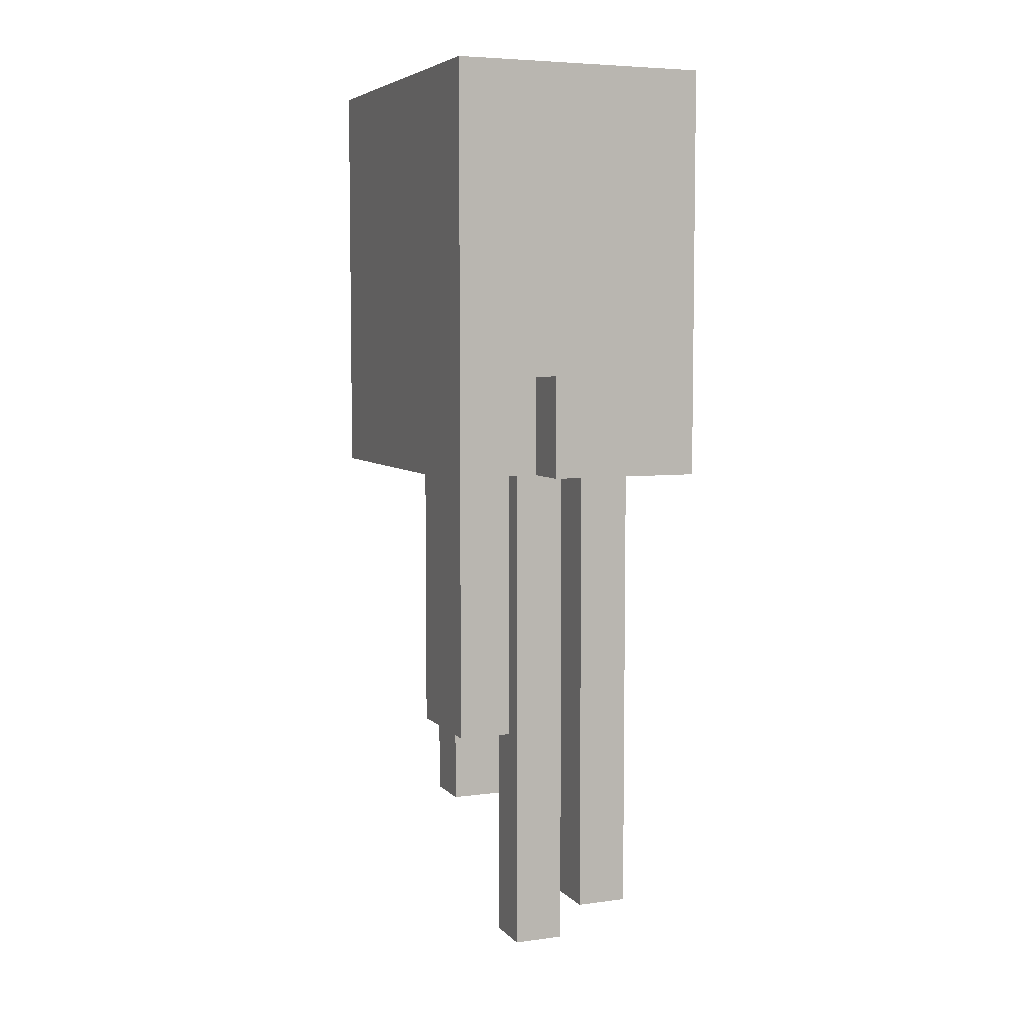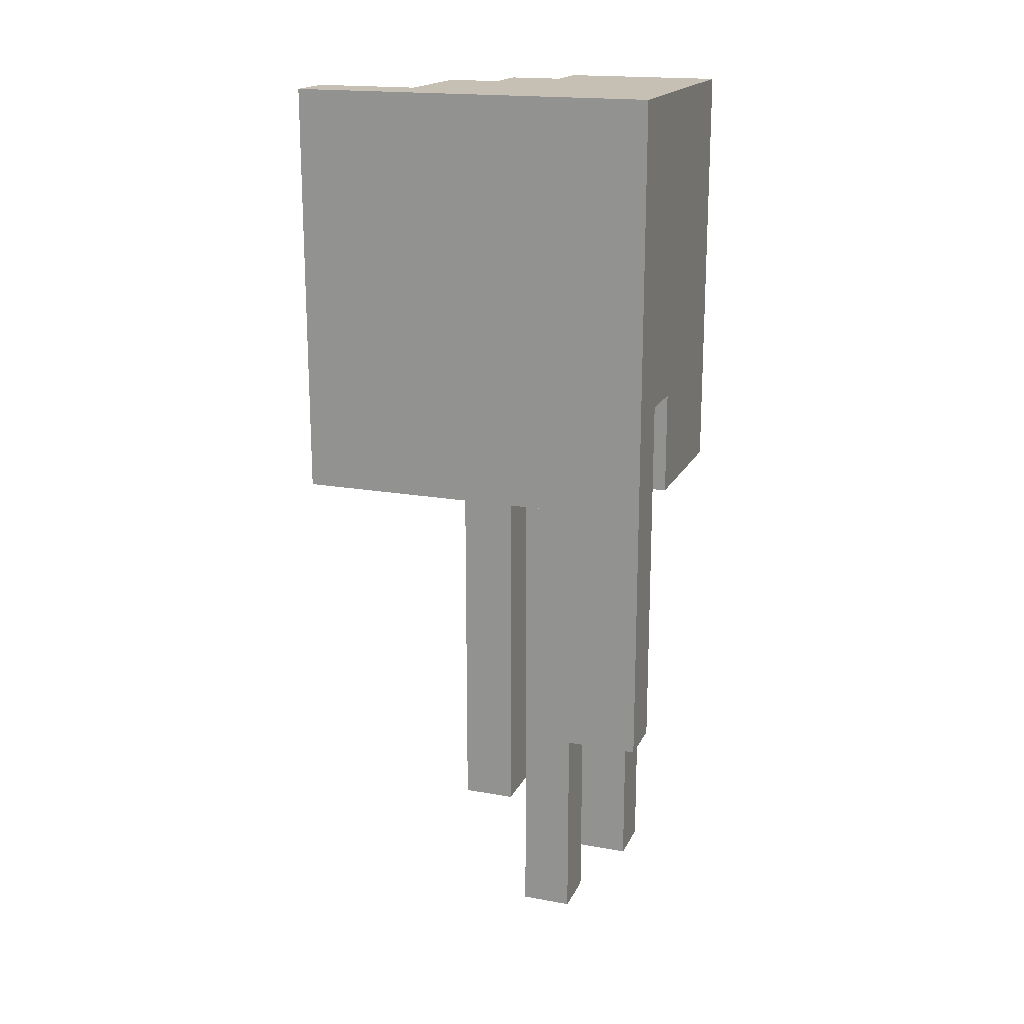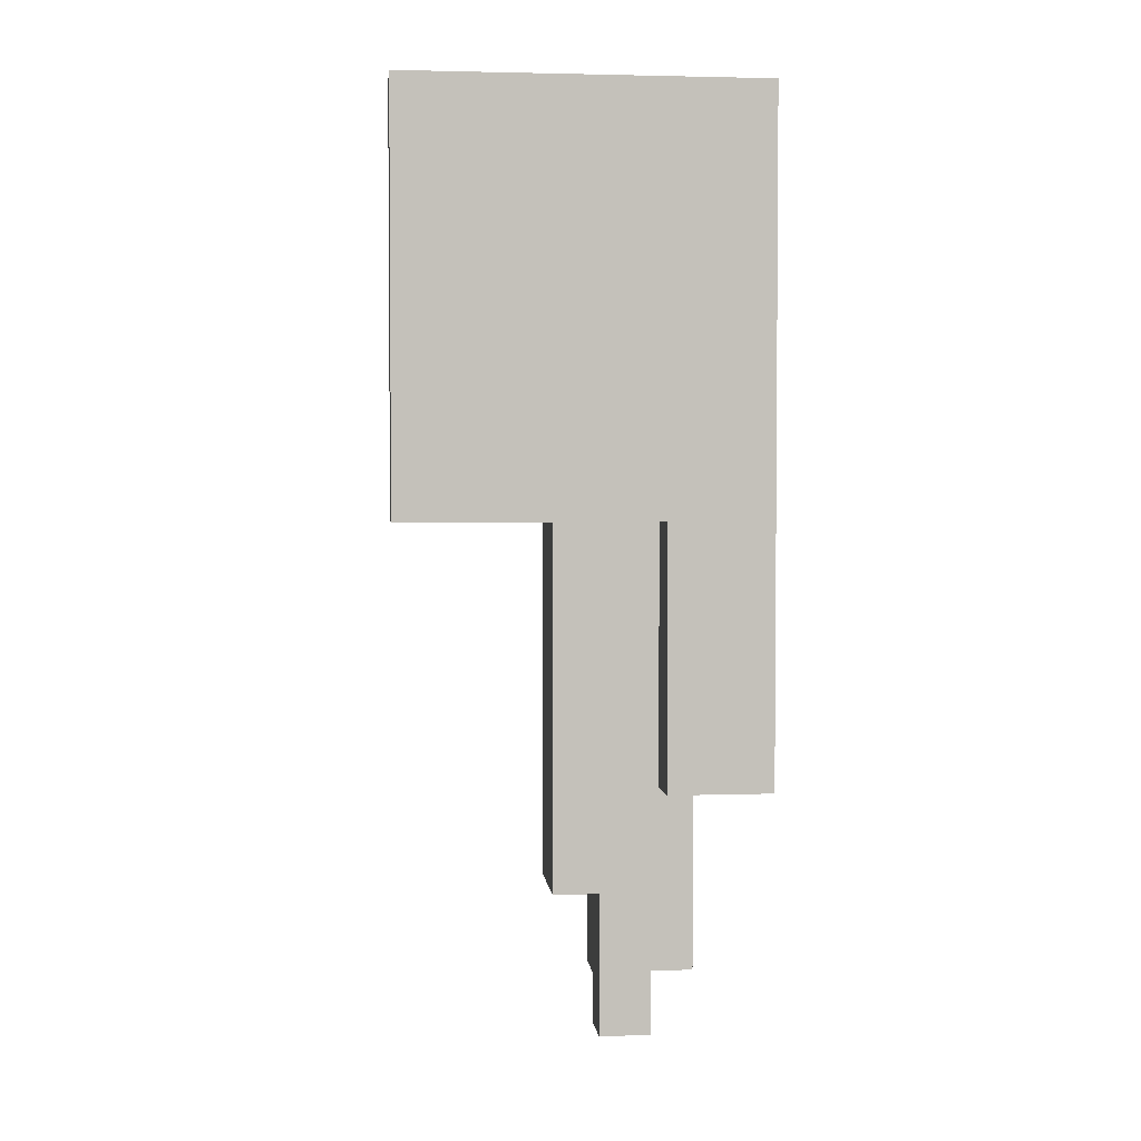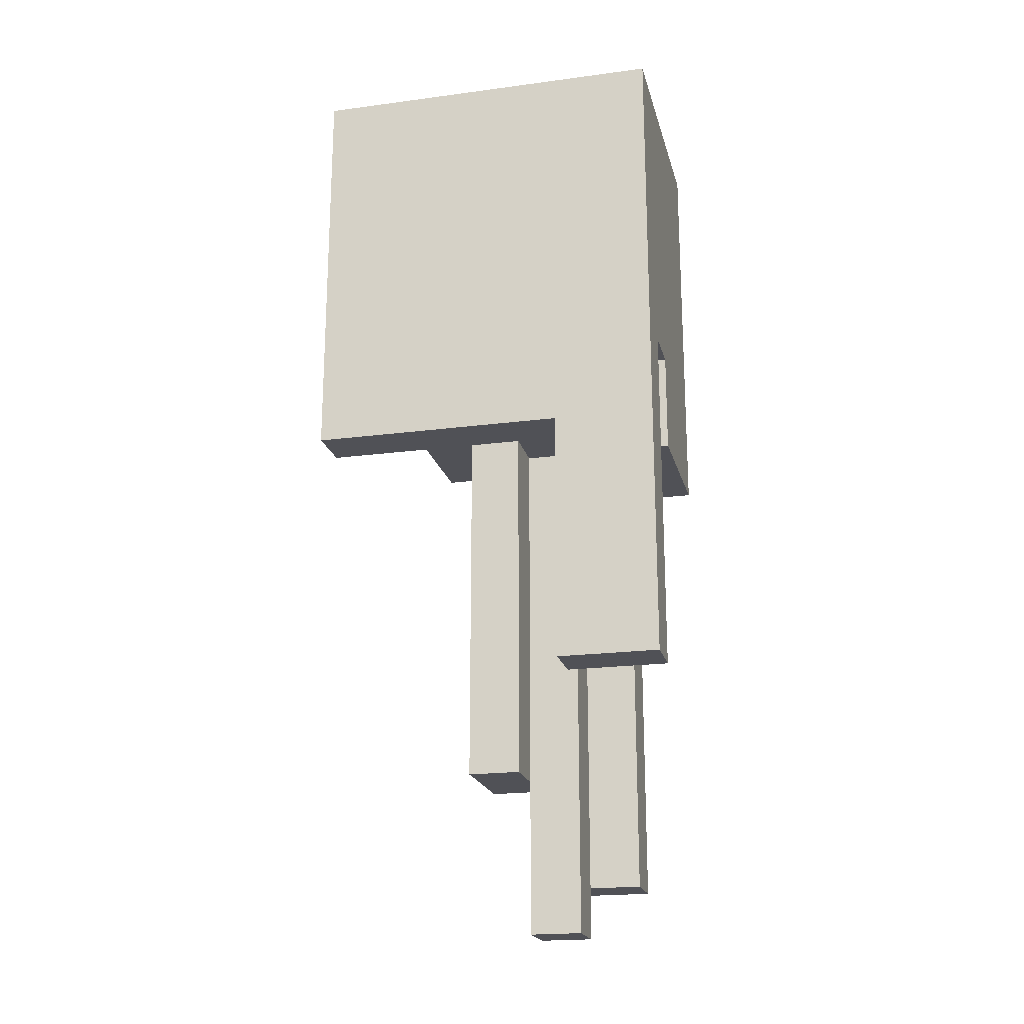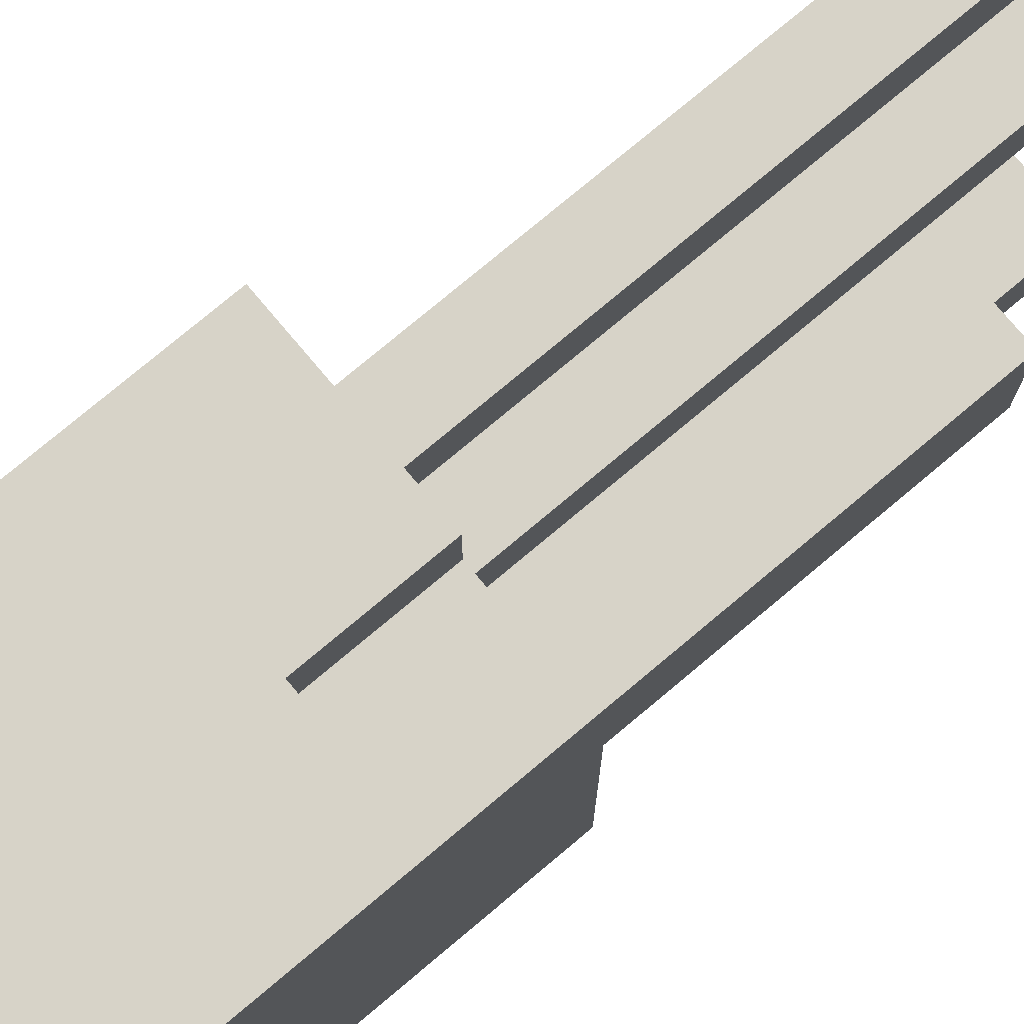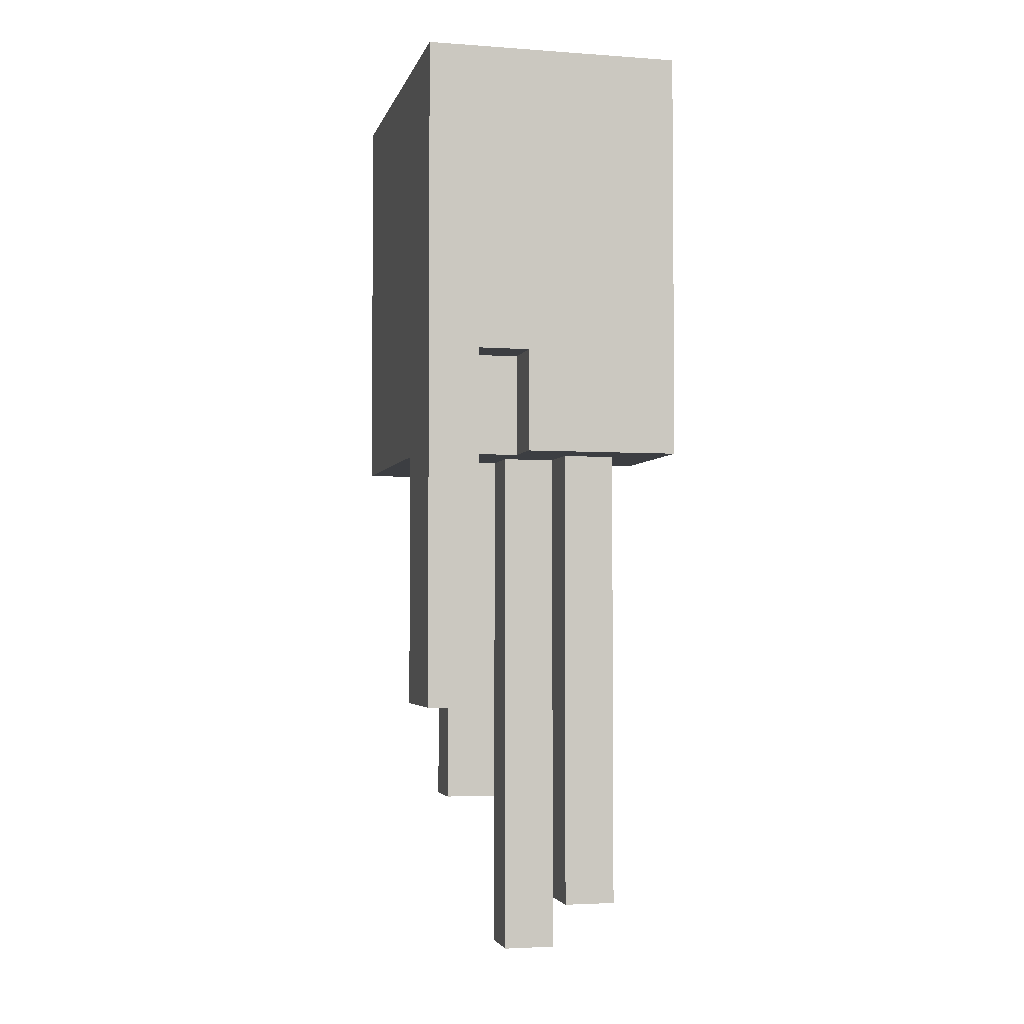
<metadata>
{"format":"obj","ext":"obj","renderer":"f3d","projection":"perspective","resolution":1024,"background":"white","views":[{"elev":5.8,"azim":157.8,"up":"+Z"},{"elev":18.1,"azim":109.4,"up":"+Z"},{"elev":2.9,"azim":83.7,"up":"+Z"},{"elev":-20.3,"azim":103.6,"up":"+Z"},{"elev":76.8,"azim":50.0,"up":"+Y"},{"elev":-3.4,"azim":166.5,"up":"+Z"}]}
</metadata>
<code>
o
v 0.4 2.4 -1.2
v 0.4 2.4 -2
v 0.4 2.7 -1.2
v 0.4 2.7 -2
v 0.5 2.3 -1.2
v 0.5 2.3 -2
v 0.5 2.4 -1.2
v 0.5 2.4 -2
v 0.5 2.4 -2.9
v 0.5 2.6 -2
v 0.5 2.6 -2.9
v 0.6 2.2 -1.2
v 0.6 2.2 -2
v 0.6 2.3 -1.2
v 0.6 2.3 -2
v 0.6 2.3 -2.7
v 0.6 2.4 -2
v 0.6 2.4 -2.7
v 0.6 2.4 -2.9
v 0.6 2.4 -3
v 0.6 2.5 -2.9
v 0.6 2.5 -3
v 0.8 2 -1.2
v 0.8 2 -2
v 0.8 2.2 -1.2
v 0.8 2.2 -2
v 0.8 2.5 -2
v 0.8 2.5 -2.5
v 0.8 2.6 -1.8
v 0.8 2.6 -2
v 0.8 2.7 -1.8
v 0.8 2.7 -2.5
v 0.6 2.5 -2
v 0.6 2.5 -2.9
v 0.6 2.6 -2
v 0.6 2.6 -2.9
v 0.7 2.4 -2
v 0.7 2.4 -2.7
v 0.7 2.4 -3
v 0.7 2.5 -2
v 0.7 2.5 -3
v 0.7 2.6 -1.8
v 0.7 2.6 -2
v 0.7 2.7 -1.8
v 0.7 2.7 -2
v 0.8 2.3 -2
v 0.8 2.3 -2.7
v 0.8 2.4 -2
v 0.8 2.4 -2.7
v 0.9 2 -1.2
v 0.9 2 -2
v 0.9 2.5 -1.3
v 0.9 2.5 -1.4
v 0.9 2.5 -2
v 0.9 2.5 -2.5
v 0.9 2.6 -1.3
v 0.9 2.6 -1.4
v 0.9 2.7 -1.2
v 0.9 2.7 -2.5
v 0.4 2.4 -1.2
v 0.4 2.7 -1.2
v 0.5 2.3 -1.2
v 0.5 2.4 -1.2
v 0.6 2.2 -1.2
v 0.6 2.3 -1.2
v 0.8 2 -1.2
v 0.8 2.2 -1.2
v 0.9 2 -1.2
v 0.9 2.7 -1.2
v 0.7 2.6 -1.8
v 0.7 2.7 -1.8
v 0.8 2.6 -1.8
v 0.8 2.7 -1.8
v 0.4 2.4 -2
v 0.4 2.7 -2
v 0.5 2.3 -2
v 0.5 2.4 -2
v 0.5 2.6 -2
v 0.6 2.2 -2
v 0.6 2.3 -2
v 0.6 2.4 -2
v 0.6 2.5 -2
v 0.6 2.6 -2
v 0.7 2.4 -2
v 0.7 2.5 -2
v 0.7 2.6 -2
v 0.7 2.7 -2
v 0.8 2 -2
v 0.8 2.2 -2
v 0.8 2.3 -2
v 0.8 2.4 -2
v 0.8 2.5 -2
v 0.8 2.6 -2
v 0.9 2 -2
v 0.9 2.5 -2
v 0.8 2.5 -2.5
v 0.8 2.7 -2.5
v 0.9 2.5 -2.5
v 0.9 2.7 -2.5
v 0.6 2.3 -2.7
v 0.6 2.4 -2.7
v 0.7 2.4 -2.7
v 0.8 2.3 -2.7
v 0.8 2.4 -2.7
v 0.5 2.4 -2.9
v 0.5 2.6 -2.9
v 0.6 2.4 -2.9
v 0.6 2.5 -2.9
v 0.6 2.6 -2.9
v 0.6 2.4 -3
v 0.6 2.5 -3
v 0.7 2.4 -3
v 0.7 2.5 -3
v 0.8 2 -1.2
v 0.9 2 -1.2
v 0.8 2 -2
v 0.9 2 -2
v 0.6 2.2 -1.2
v 0.8 2.2 -1.2
v 0.6 2.2 -2
v 0.8 2.2 -2
v 0.5 2.3 -1.2
v 0.6 2.3 -1.2
v 0.5 2.3 -2
v 0.6 2.3 -2
v 0.8 2.3 -2
v 0.6 2.3 -2.7
v 0.8 2.3 -2.7
v 0.4 2.4 -1.2
v 0.5 2.4 -1.2
v 0.4 2.4 -2
v 0.5 2.4 -2
v 0.6 2.4 -2
v 0.6 2.4 -2.7
v 0.7 2.4 -2.7
v 0.5 2.4 -2.9
v 0.6 2.4 -2.9
v 0.6 2.4 -3
v 0.7 2.4 -3
v 0.8 2.5 -2
v 0.9 2.5 -2
v 0.8 2.5 -2.5
v 0.9 2.5 -2.5
v 0.7 2.4 -2
v 0.8 2.4 -2
v 0.7 2.4 -2.7
v 0.8 2.4 -2.7
v 0.6 2.5 -2
v 0.7 2.5 -2
v 0.6 2.5 -2.9
v 0.6 2.5 -3
v 0.7 2.5 -3
v 0.7 2.6 -1.8
v 0.8 2.6 -1.8
v 0.5 2.6 -2
v 0.6 2.6 -2
v 0.7 2.6 -2
v 0.8 2.6 -2
v 0.5 2.6 -2.9
v 0.6 2.6 -2.9
v 0.4 2.7 -1.2
v 0.9 2.7 -1.2
v 0.7 2.7 -1.8
v 0.8 2.7 -1.8
v 0.4 2.7 -2
v 0.7 2.7 -2
v 0.8 2.7 -2.5
v 0.9 2.7 -2.5
f 3 2 1
f 4 2 3
f 7 6 5
f 8 6 7
f 10 9 8
f 11 9 10
f 14 13 12
f 15 13 14
f 17 16 15
f 18 16 17
f 21 20 19
f 22 20 21
f 25 24 23
f 26 24 25
f 30 28 27
f 31 30 29
f 32 28 30
f 32 30 31
f 33 34 35
f 35 34 36
f 37 38 40
f 38 39 40
f 40 39 41
f 42 43 44
f 44 43 45
f 46 47 48
f 48 47 49
f 50 51 52
f 52 51 53
f 53 51 54
f 50 52 56
f 52 53 56
f 54 55 57
f 56 53 57
f 53 54 57
f 50 56 58
f 56 57 58
f 57 55 59
f 58 57 59
f 63 61 60
f 65 63 62
f 67 65 64
f 68 67 66
f 69 61 63
f 69 67 68
f 69 63 65
f 69 65 67
f 70 71 72
f 72 71 73
f 74 75 77
f 77 75 78
f 76 77 80
f 80 77 81
f 78 75 83
f 82 83 85
f 83 75 86
f 85 83 86
f 86 75 87
f 79 80 89
f 89 80 90
f 84 85 91
f 85 86 91
f 91 86 92
f 92 86 93
f 89 90 94
f 88 89 94
f 91 92 94
f 90 91 94
f 94 92 95
f 96 97 98
f 98 97 99
f 100 101 102
f 100 102 103
f 103 102 104
f 105 106 107
f 107 106 108
f 108 106 109
f 110 111 112
f 112 111 113
f 116 115 114
f 117 115 116
f 120 119 118
f 121 119 120
f 124 123 122
f 125 123 124
f 127 126 125
f 128 126 127
f 131 130 129
f 132 130 131
f 134 133 132
f 136 134 132
f 136 135 134
f 137 135 136
f 138 135 137
f 139 135 138
f 142 141 140
f 143 141 142
f 144 145 146
f 146 145 147
f 148 149 150
f 150 149 151
f 151 149 152
f 153 154 157
f 157 154 158
f 155 156 159
f 159 156 160
f 161 162 163
f 163 162 164
f 161 163 165
f 165 163 166
f 164 162 167
f 167 162 168

</code>
